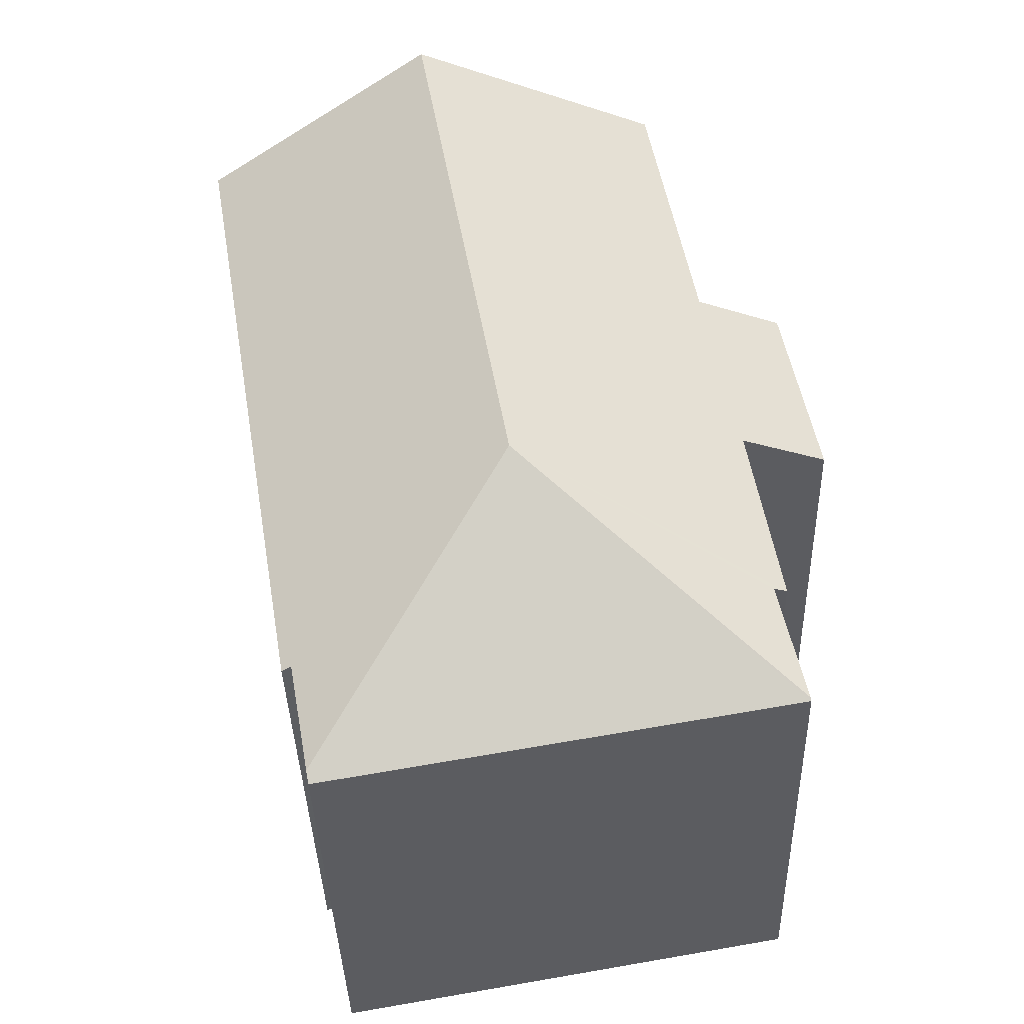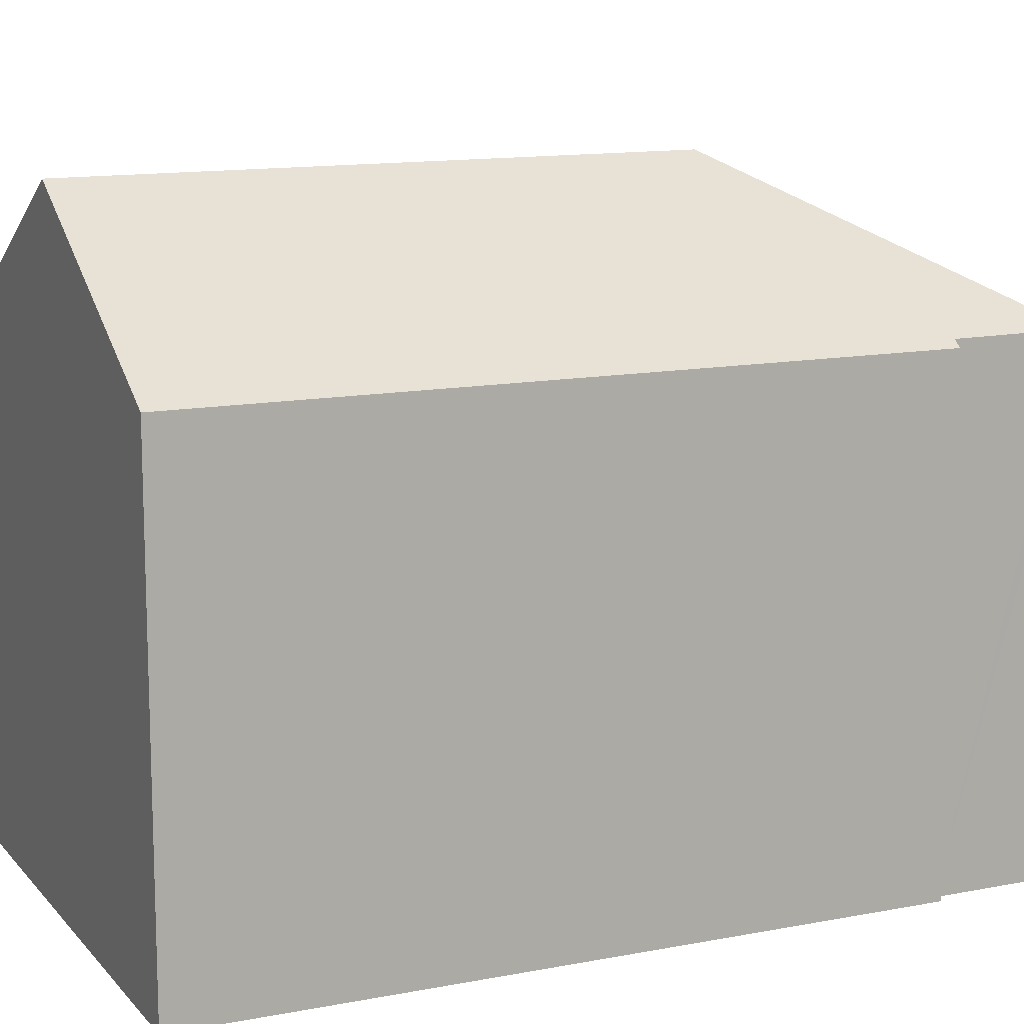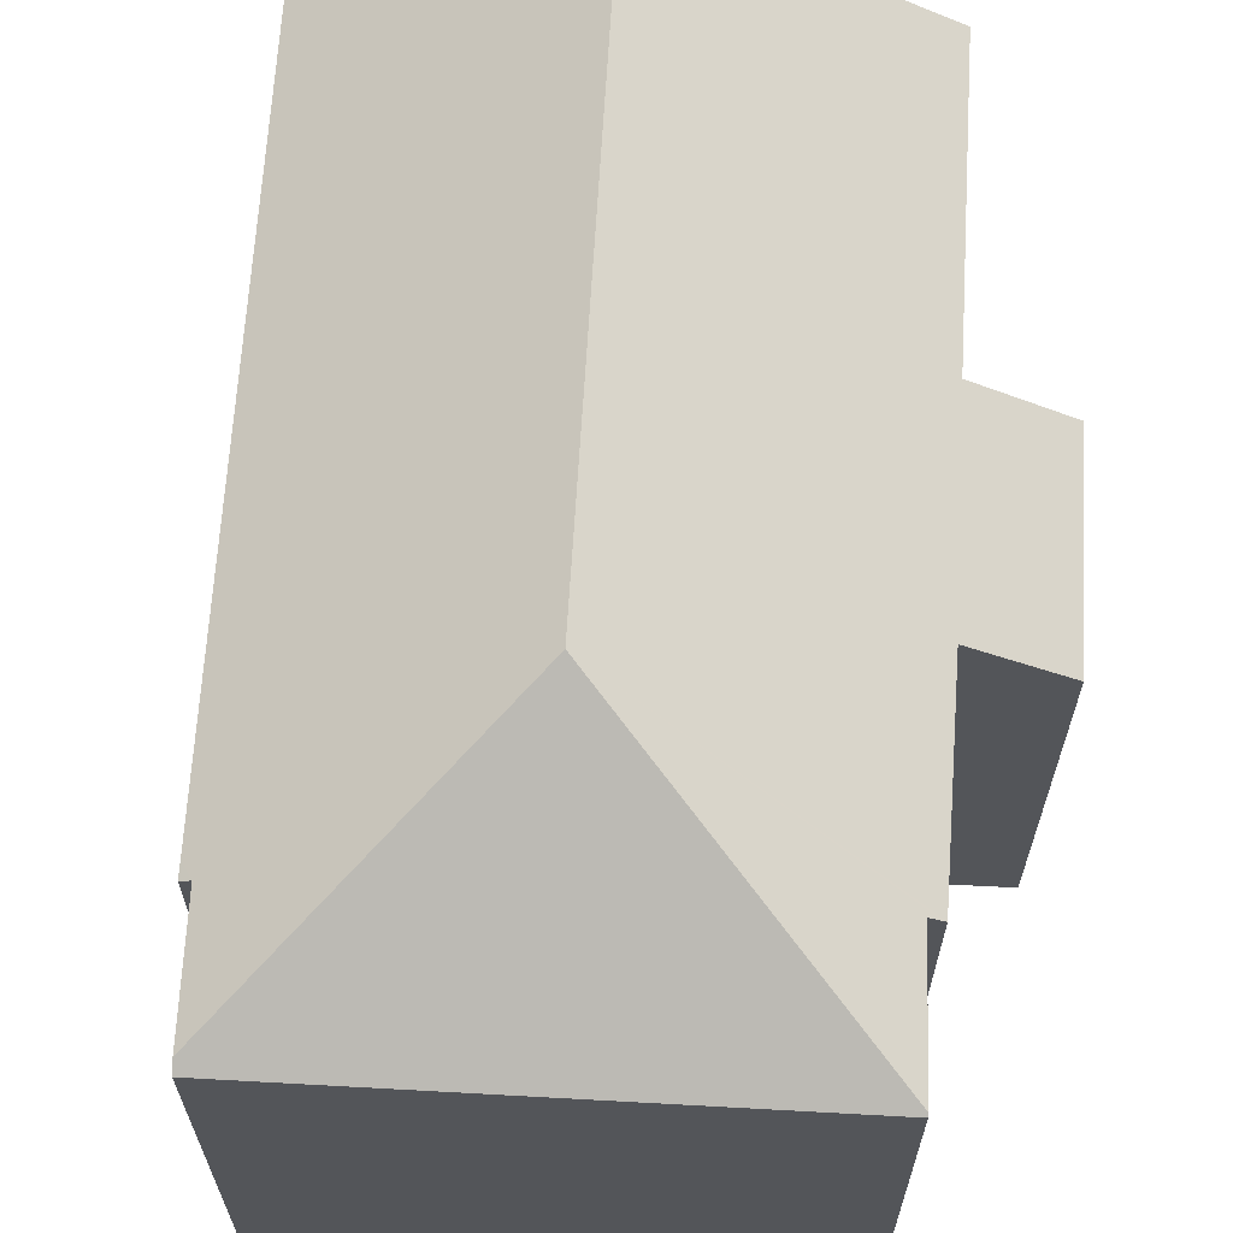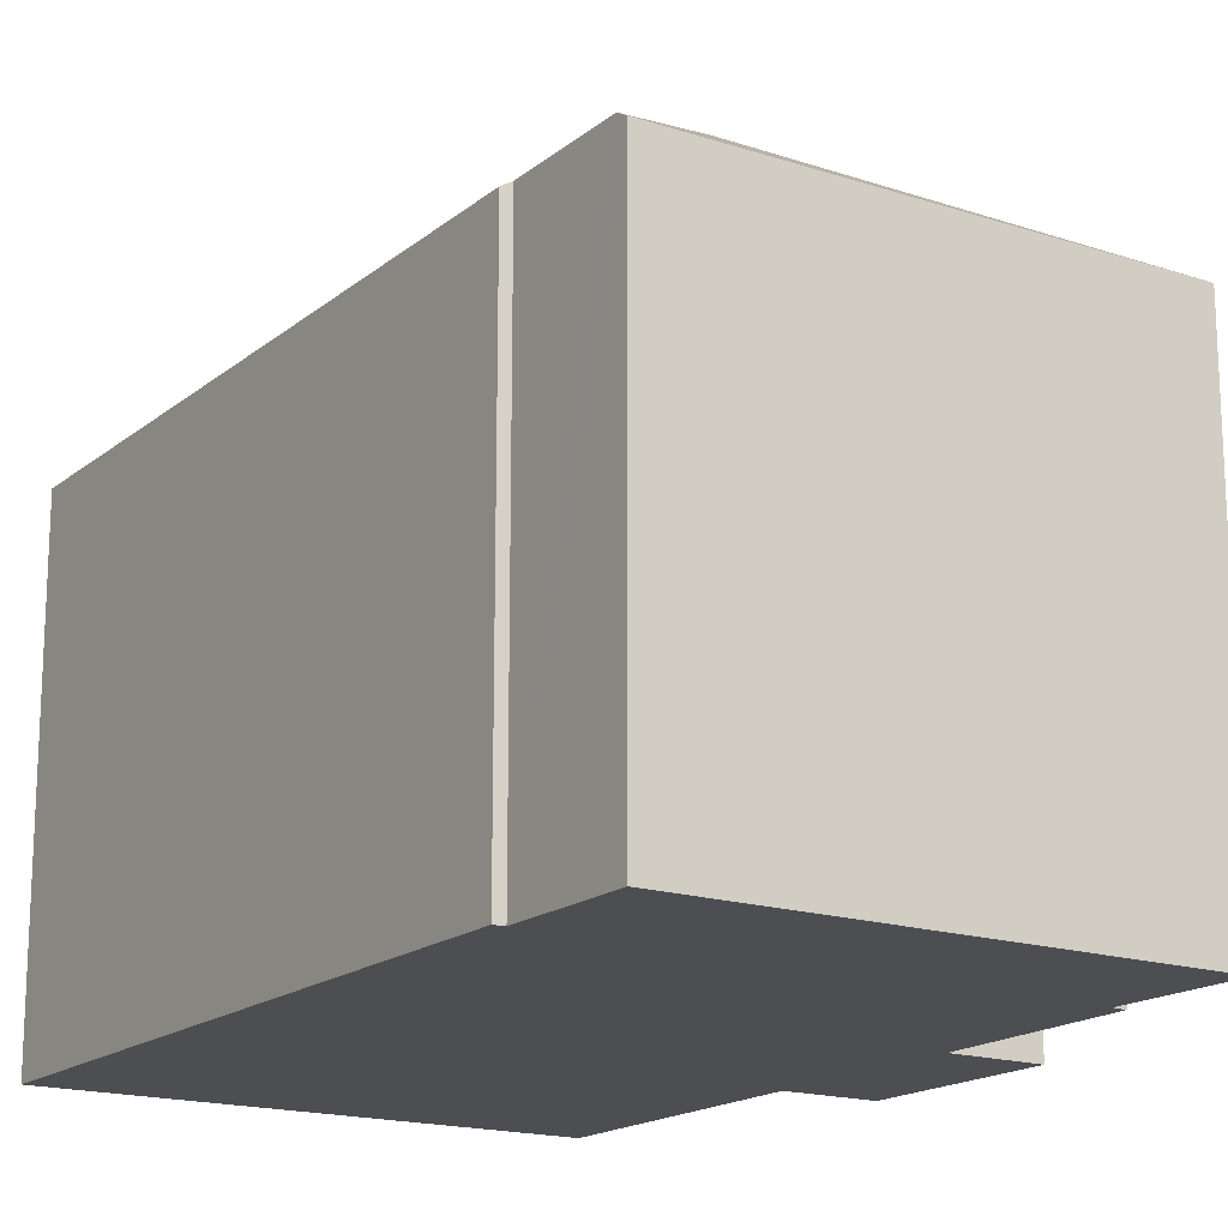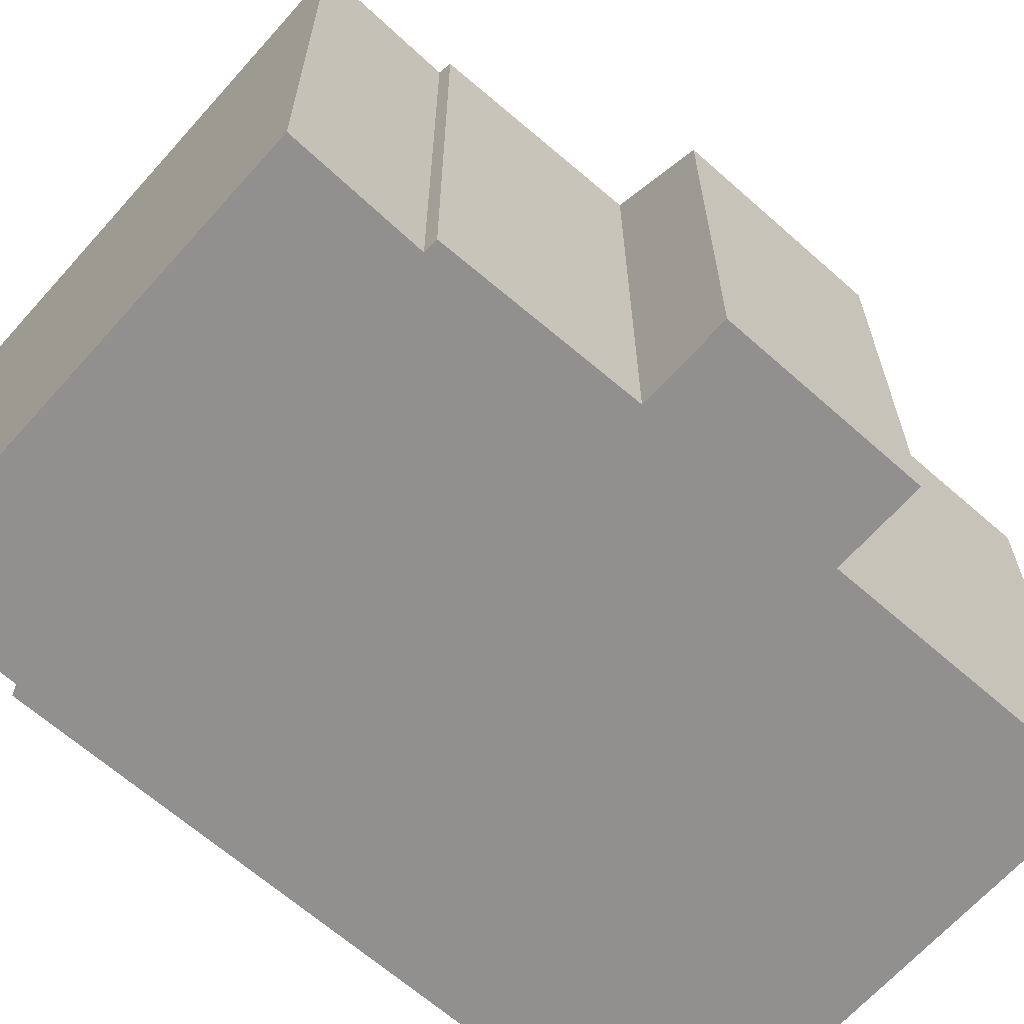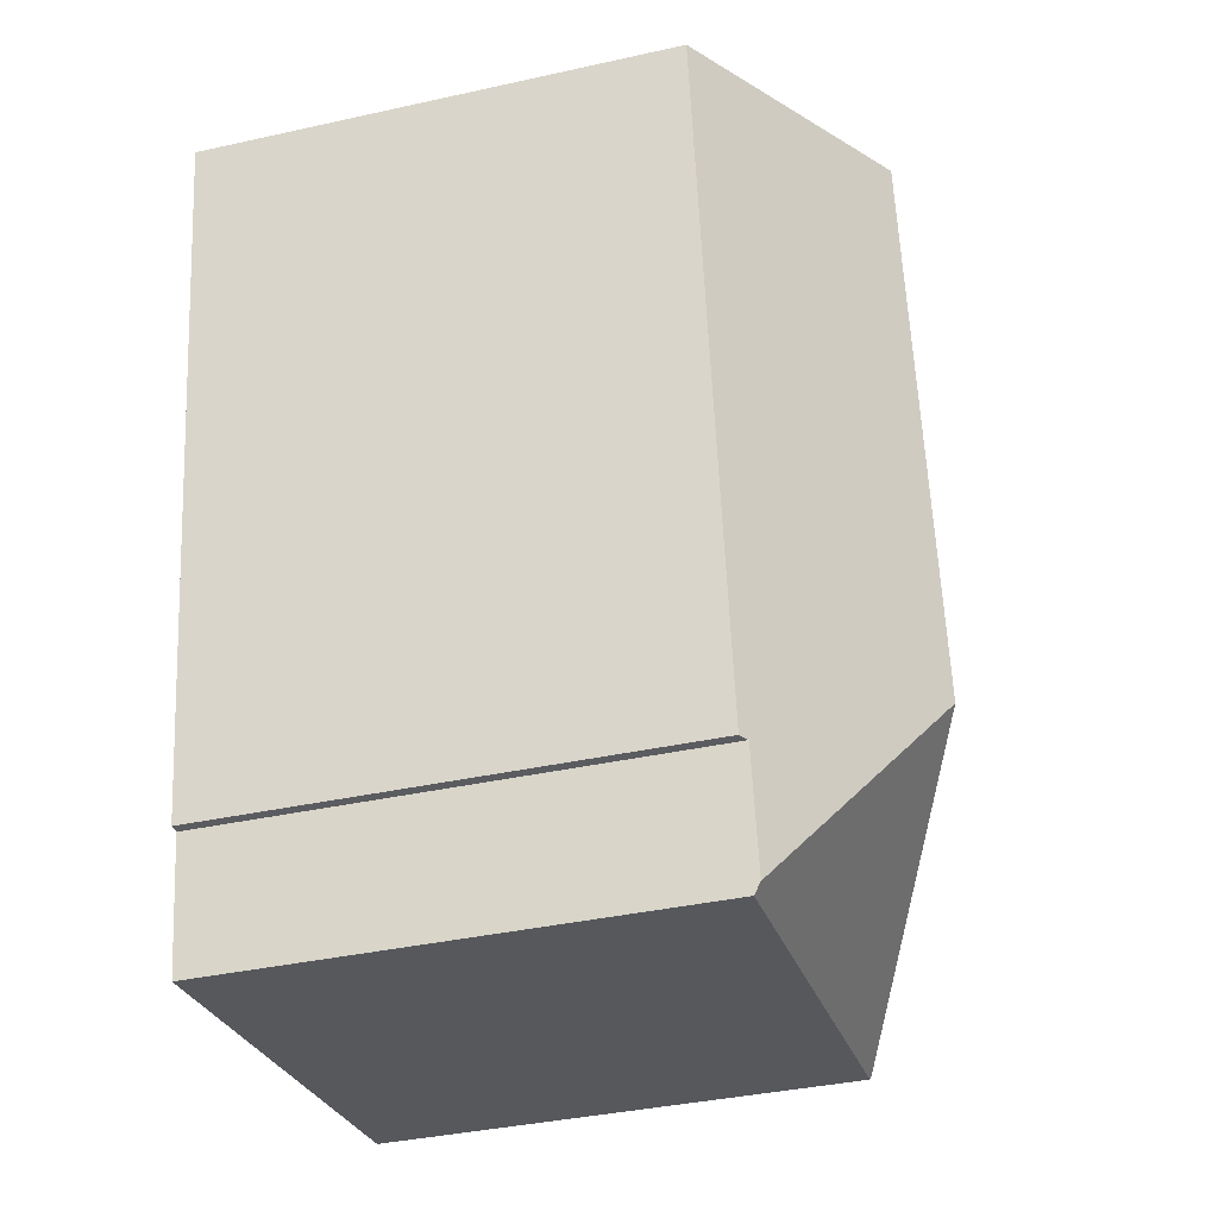
<metadata>
{"format":"obj","ext":"obj","renderer":"f3d","projection":"perspective","resolution":1024,"background":"white","views":[{"elev":-38.3,"azim":-178.4,"up":"+Z"},{"elev":12.8,"azim":75.5,"up":"+Y"},{"elev":65.8,"azim":-166.8,"up":"+Y"},{"elev":-17.2,"azim":156.8,"up":"+Y"},{"elev":-65.7,"azim":-121.7,"up":"+Y"},{"elev":-37.8,"azim":105.8,"up":"+Z"}]}
</metadata>
<code>
v  4.801 12.71 12.54
v  3.328 12.62 4.878
v  4.64 12.62 12.57
v  11.39 16.63 11.38
v  8.765 16.63 -3.832
v  2.392 12.61 -0.436
v  0 11.19 6.85e-16
v  1.577 12.66 -5.659
v  1.66 12.71 -5.677
v  1.94 12.88 -5.739
v  1.256 12.82 -9.113
v  0.944 11.21 5.29
v  17.41 13.05 10.32
v  17.85 12.79 10.24
v  16.23 12.78 0.75
v  15.88 12.78 -1.271
v  14.8 12.77 -7.609
v  14.46 12.93 -7.999
v  13.89 12.94 -11.12
v  14.73 12.77 -8.019
v  1.24 12.77 -9.193
v  13.84 12.77 -11.42
v  4.64 -7.695e-16 12.57
v  17.85 -6.272e-16 10.24
v  11.39 -6.968e-16 11.38
v  4.801 -7.678e-16 12.54
v  17.41 -6.319e-16 10.32
v  3.328 -2.987e-16 4.878
v  0.944 -3.239e-16 5.29
v  16.23 -4.592e-17 0.75
v  14.8 4.659e-16 -7.609
v  14.73 4.91e-16 -8.019
v  15.88 7.783e-17 -1.271
v  14.46 4.898e-16 -7.999
v  13.84 6.99e-16 -11.42
v  13.89 6.812e-16 -11.12
v  1.24 5.629e-16 -9.193
v  1.94 3.514e-16 -5.739
v  1.577 3.465e-16 -5.659
v  1.66 3.476e-16 -5.677
v  2.392 2.67e-17 -0.436
v  0 0 0
v  1.256 5.58e-16 -9.113
g defaultobject
f 1 2 3
f 2 1 4
f 2 4 5
f 2 5 6
f 2 6 7
f 6 5 8
f 8 5 9
f 9 5 10
f 10 5 11
f 7 12 2
f 13 5 4
f 5 13 14
f 5 14 15
f 5 15 16
f 5 16 17
f 5 17 18
f 5 18 19
f 18 17 20
f 21 19 22
f 19 21 5
f 5 21 11
f 1 13 4
f 13 1 3
f 13 3 23
f 13 23 14
f 14 23 24
f 24 23 25
f 25 23 26
f 24 25 27
f 12 28 2
f 28 12 29
f 24 15 14
f 15 24 16
f 16 24 17
f 17 24 30
f 17 30 20
f 20 30 31
f 20 31 32
f 31 30 33
f 34 19 18
f 19 34 22
f 22 34 35
f 35 34 36
f 20 34 18
f 34 20 32
f 22 37 21
f 37 22 35
f 38 9 10
f 9 38 8
f 8 38 39
f 39 38 40
f 41 7 6
f 7 41 42
f 11 38 10
f 38 11 21
f 38 21 37
f 38 37 43
f 39 6 8
f 6 39 41
f 7 29 12
f 29 7 42
f 28 3 2
f 3 28 23
f 40 41 39
f 35 43 37
f 43 35 38
f 38 35 23
f 23 35 26
f 26 35 25
f 25 35 27
f 27 35 36
f 27 36 34
f 27 34 32
f 27 32 31
f 27 31 33
f 27 33 30
f 27 30 24
f 41 29 42
f 29 41 28
f 28 41 40
f 28 40 38
f 28 38 23

</code>
